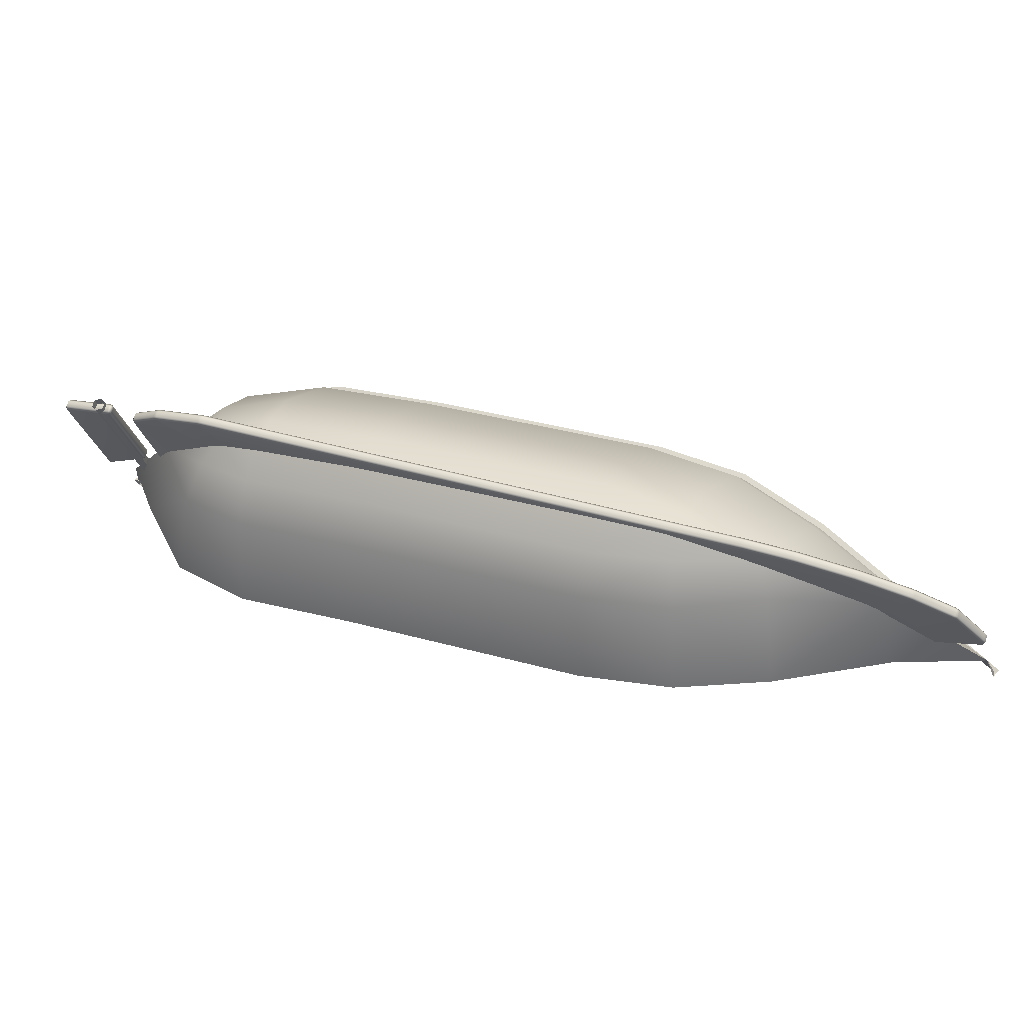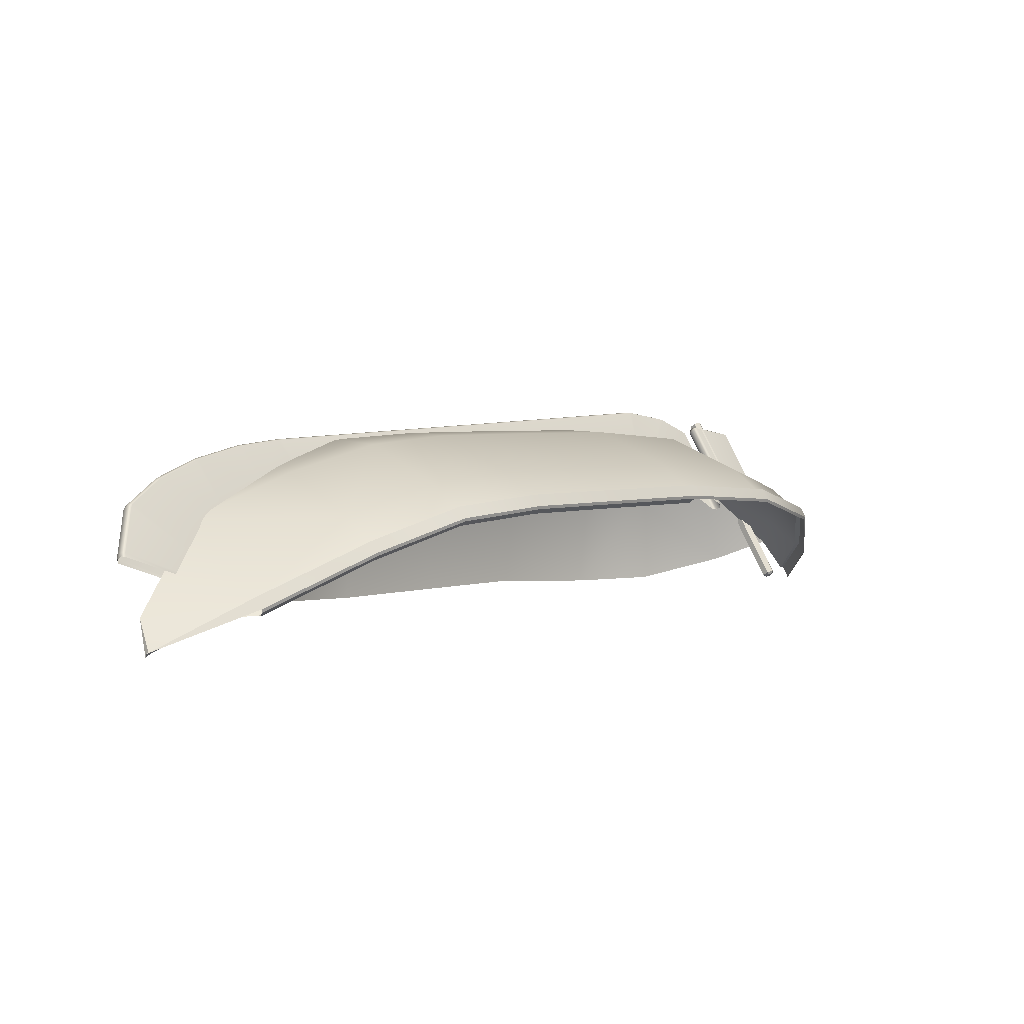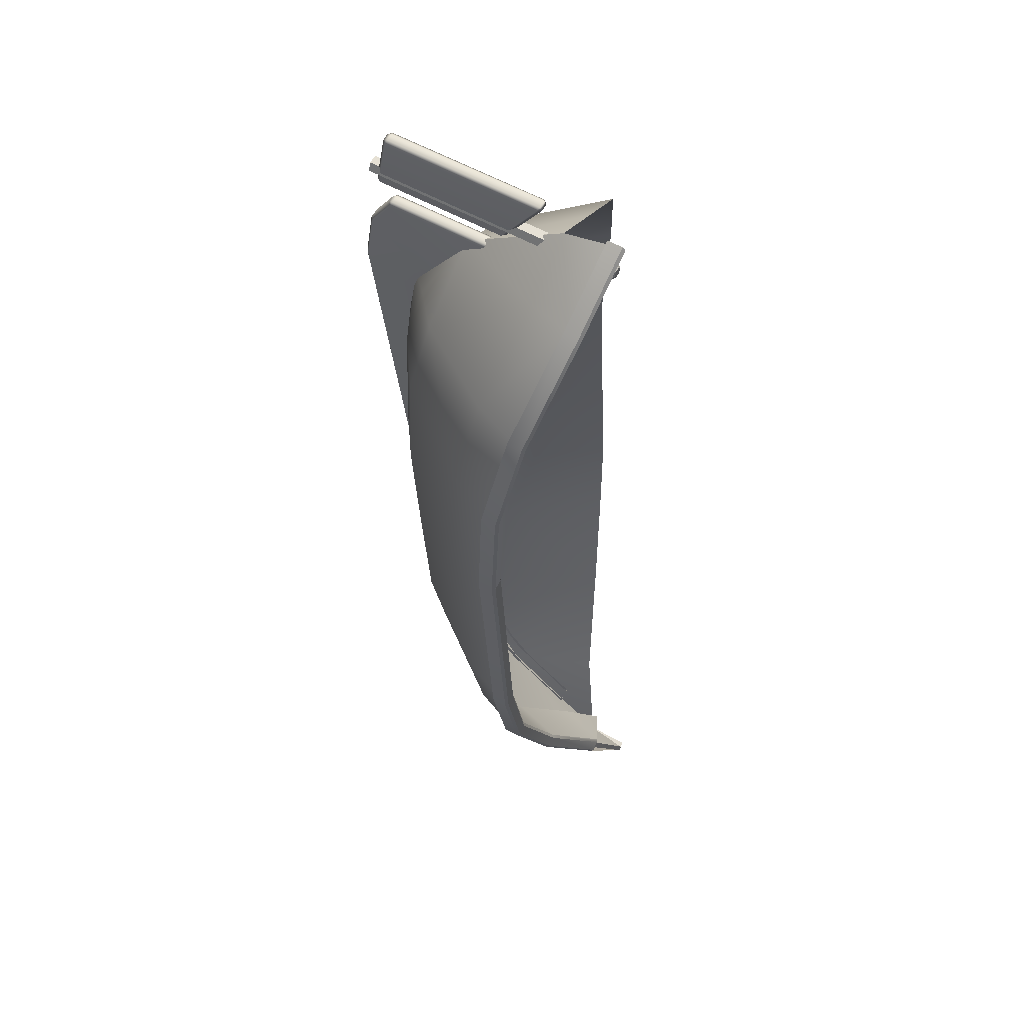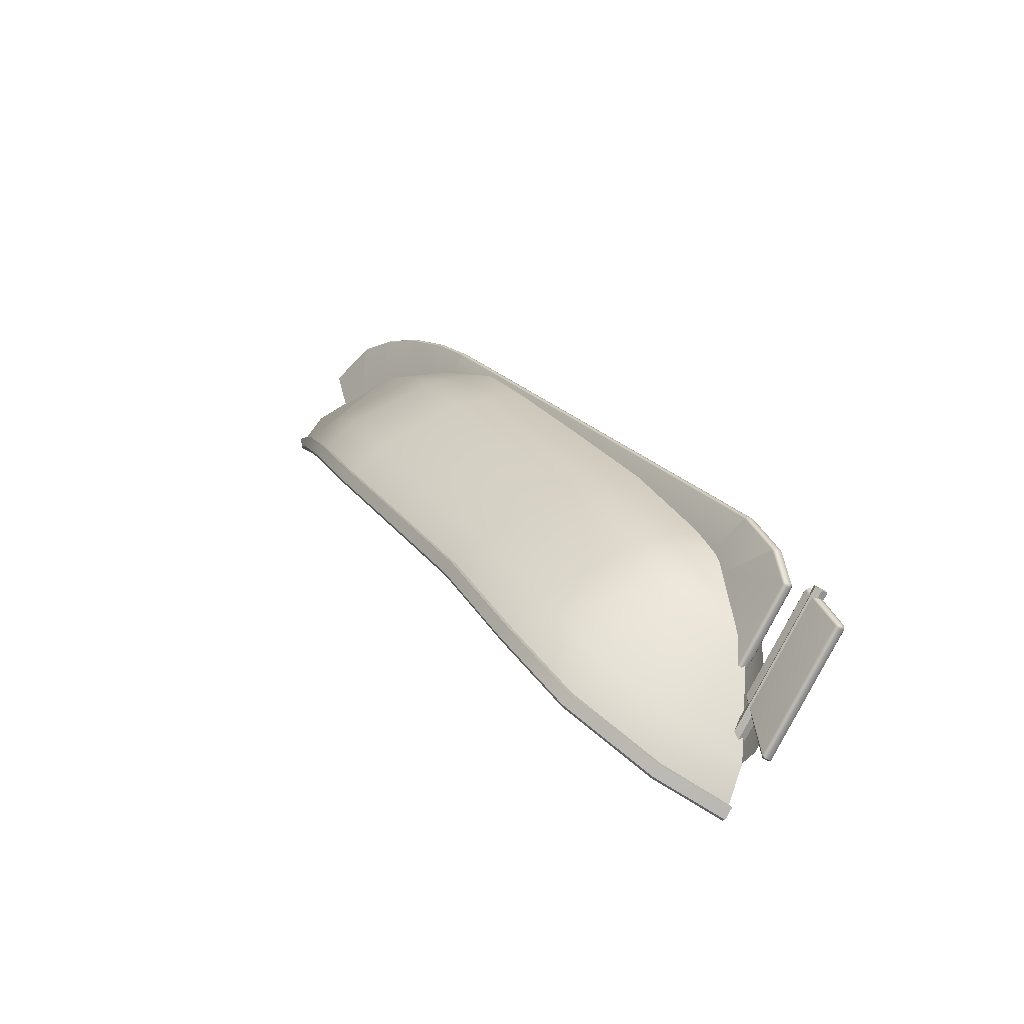
<metadata>
{"format":"obj","ext":"obj","renderer":"f3d","projection":"perspective","resolution":1024,"background":"white","views":[{"elev":35.0,"azim":-22.3,"up":"+Y"},{"elev":3.5,"azim":88.2,"up":"+Y"},{"elev":-69.9,"azim":-86.7,"up":"+Z"},{"elev":24.0,"azim":-159.8,"up":"+Y"}]}
</metadata>
<code>
g default
v 0.368 0.02788 0.3743
v 0.3661 0.02846 0.3786
v 0.3699 0.02553 0.3796
v 0.3719 0.02422 0.3749
v 0.3211 0.05229 0.3514
v 0.3187 0.05304 0.3553
v 0.3227 0.05129 0.3576
v 0.3251 0.05042 0.3536
v 0.4117 -0.01935 0.3752
v 0.4107 -0.01921 0.3799
v 0.4138 -0.02301 0.3795
v 0.4149 -0.02375 0.3744
v 0.4068 -0.03116 0.3833
v 0.4096 -0.02681 0.384
v 0.4066 -0.023 0.3844
v 0.4036 -0.02676 0.384
v 0.2068 0.07561 0.2879
v 0.208 0.08009 0.2872
v 0.2042 0.08076 0.2842
v 0.203 0.0763 0.2849
v 0.2643 0.062 0.3297
v 0.2653 0.06661 0.3289
v 0.2614 0.06776 0.3262
v 0.2603 0.06327 0.327
v -0.383 0.1027 -0.2578
v -0.3873 0.1031 -0.2559
v -0.3845 0.1045 -0.2521
v -0.38 0.1039 -0.2539
v -0.4069 0.08098 -0.2926
v -0.4066 0.08436 -0.2893
v -0.4028 0.08361 -0.2921
v 0.1639 0.08908 0.2368
v 0.1612 0.08994 0.2405
v 0.1649 0.08963 0.2437
v 0.1676 0.08879 0.24
v -0.3409 0.113 -0.2102
v -0.3446 0.1138 -0.2074
v -0.3412 0.1141 -0.204
v -0.3373 0.1132 -0.2067
v 0.1594 0.08138 0.2489
v 0.1607 0.08583 0.2482
v 0.157 0.08614 0.2451
v 0.1557 0.08167 0.2457
v -0.3455 0.1057 -0.1978
v -0.3453 0.1103 -0.1995
v -0.3488 0.11 -0.2029
v -0.3491 0.1056 -0.2013
v 0.2112 0.08371 0.2761
v 0.2083 0.08456 0.2797
v 0.2122 0.08389 0.2827
v 0.215 0.08303 0.279
v 0.2685 0.07068 0.3182
v 0.2656 0.07156 0.3217
v 0.2695 0.07041 0.3244
v 0.2725 0.06941 0.3208
v 0.3637 0.01681 0.3837
v 0.3657 0.02171 0.3841
v 0.3619 0.02465 0.3831
v 0.3598 0.02046 0.3831
v 0.3169 0.043 0.3624
v 0.3185 0.04749 0.3621
v 0.3145 0.04924 0.3599
v 0.3129 0.04487 0.3602
v -0.3882 0.09652 -0.2451
v -0.3887 0.1007 -0.2476
v -0.3915 0.09927 -0.2514
v -0.3912 0.09524 -0.249
v -0.411 0.07619 -0.2833
v -0.4107 0.08061 -0.2849
v -0.4111 0.07722 -0.2881
v 0.3523 -0.02343 0.3167
v 0.3562 -0.02658 0.3177
v 0.3218 7.3e-05 0.3082
v 0.326 -0.002755 0.3098
v 0.3776 -0.0439 0.3229
v 0.3821 -0.04503 0.3262
v 0.3776 -0.04724 0.3255
v 0.3733 -0.05116 0.3302
v 0.3739 -0.05247 0.3349
v 0.3694 -0.05132 0.3318
v 0.217 0.03349 0.2619
v 0.2129 0.03501 0.2594
v 0.2801 0.01115 0.3016
v 0.2758 0.01309 0.2992
v -0.3219 0.05671 -0.2398
v -0.3199 0.05903 -0.236
v -0.3652 -0.01979 -0.3386
v -0.3618 -0.01536 -0.3372
v -0.3058 0.06958 -0.2141
v -0.3027 0.07049 -0.2105
v 0.1687 0.06073 0.2175
v 0.1725 0.06003 0.2204
v -0.3108 0.06308 -0.2016
v -0.314 0.06217 -0.2053
v 0.1644 0.05261 0.2293
v 0.1606 0.05332 0.2263
v 0.284 0.02051 0.2904
v 0.2883 0.01857 0.2927
v 0.2211 0.04243 0.2506
v 0.2252 0.04091 0.2531
v 0.3178 -0.01017 0.3186
v 0.3136 -0.007343 0.3171
v 0.348 -0.034 0.3265
v 0.3441 -0.03085 0.3255
v -0.3699 -0.02278 -0.3284
v -0.3694 -0.02358 -0.3341
v -0.328 0.05162 -0.2272
v -0.33 0.0493 -0.231
v -0.4342 0.09183 -0.3089
v -0.4295 0.08801 -0.3079
v -0.4306 0.09037 -0.3122
v -0.3861 -0.01632 -0.3606
v -0.386 -0.01734 -0.3557
v -0.3863 -0.021 -0.359
v -0.3904 -0.02475 -0.3546
v -0.3902 -0.02104 -0.3513
v -0.3943 -0.02374 -0.3517
v -0.4388 0.08294 -0.3033
v -0.4338 0.08394 -0.3032
v -0.4385 0.08793 -0.3042
v -0.4765 0.07715 -0.3601
v -0.4763 0.0808 -0.3568
v -0.4724 0.07979 -0.3597
v -0.4805 0.07237 -0.3509
v -0.4804 0.07705 -0.3524
v -0.4806 0.07339 -0.3557
v -0.4234 -0.05784 -0.4125
v -0.427 -0.05599 -0.4091
v -0.4272 -0.05592 -0.4144
v -0.4188 -0.04857 -0.4179
v -0.419 -0.05383 -0.4171
v -0.4229 -0.05184 -0.419
v -0.3938 -0.1079 -0.4332
v -0.3184 -0.06686 -0.443
v -0.2142 -0.01184 -0.4261
v -0.1201 0.01775 -0.3596
v 0.2034 0.02807 -0.05158
v 0.2803 0.01941 0.03342
v 0.3422 -0.01266 0.126
v 0.4074 -0.06549 0.2429
v -0.01507 0.02787 -0.2539
v 0.09414 0.02807 -0.1527
v 0.4674 -0.1161 0.3467
v -0.3895 -0.1079 -0.4292
v -0.3172 -0.06931 -0.4365
v -0.1236 0.01406 -0.3547
v -0.01919 0.02413 -0.2495
v 0.3363 -0.01609 0.1282
v 0.4014 -0.06884 0.2447
v -0.2153 -0.01505 -0.4201
v 0.2752 0.01579 0.03663
v 0.199 0.02435 -0.04742
v 0.4582 -0.1211 0.3491
v 0.4618 -0.1178 0.3452
v 0.09002 0.02434 -0.1483
v -0.3954 -0.07145 -0.4041
v -0.3337 -0.0398 -0.4045
v -0.3944 -0.09491 -0.3388
v -0.1509 0.04104 -0.3292
v -0.0455 0.05174 -0.2236
v -0.3285 -0.1201 -0.1372
v -0.2238 -0.11 -0.03095
v 0.3103 0.01089 0.1549
v 0.3746 -0.04335 0.2722
v 0.1925 -0.09597 0.2823
v 0.3314 -0.08253 0.3189
v -0.2388 0.0121 -0.3915
v -0.3851 -0.1206 -0.2334
v 0.2493 0.04328 0.06313
v 0.1736 0.0521 -0.02079
v 0.08627 -0.1046 0.2394
v -0.004814 -0.1097 0.172
v 0.4386 -0.0836 0.3573
v 0.065 0.0521 -0.1213
v -0.1134 -0.1097 0.07155
v -0.3712 0.0154 -0.3088
v -0.2216 0.08 -0.2555
v -0.1172 0.09146 -0.1512
v -0.3223 -0.01133 -0.1466
v -0.2193 -0.001196 -0.04085
v 0.2292 0.05509 0.2208
v 0.3134 0.009392 0.3196
v 0.1864 0.01623 0.2671
v -0.2919 0.05545 -0.3071
v -0.3679 -0.01358 -0.2248
v 0.1736 0.08417 0.1314
v 0.1024 0.0924 0.05168
v 0.08569 0.004446 0.2264
v -0.000462 -0.00095 0.1629
v -0.004071 0.09244 -0.04672
v -0.1069 -0.000826 0.0644
v -0.2569 0.08213 -0.214
v -0.1549 0.09343 -0.1118
v -0.3053 0.03824 -0.1617
v -0.2044 0.04846 -0.05818
v 0.187 0.0596 0.2448
v -0.3131 0.06202 -0.2588
v -0.3441 0.03395 -0.2253
v 0.1305 0.08707 0.1647
v 0.06363 0.09477 0.09003
v 0.09377 0.05373 0.2044
v 0.01296 0.0488 0.1448
v -0.04115 0.0947 -0.006593
v -0.09154 0.04898 0.04787
v -0.2856 0.07745 -0.1775
v -0.1871 0.08784 -0.07765
v -0.3205 0.06886 -0.217
v 0.09547 0.08733 0.1834
v 0.02859 0.08915 0.123
v -0.07344 0.08902 0.02849
v -0.04605 0.04338 -0.2237
v 0.3097 0.002341 0.1549
v 0.3739 -0.05219 0.2726
v 0.2489 0.03486 0.06317
v 0.1733 0.04376 -0.02067
v 0.4066 -0.08945 0.3229
v 0.06478 0.04376 -0.121
v -0.3886 -0.1204 -0.4389
v -0.3853 -0.1226 -0.4378
v -0.3131 -0.07938 -0.4487
v -0.3117 -0.08257 -0.4472
v -0.1149 0.005238 -0.3653
v -0.1153 0.001554 -0.3644
v -0.009906 0.01534 -0.2597
v -0.01042 0.01169 -0.259
v 0.3474 -0.02516 0.1203
v 0.3462 -0.02872 0.1201
v 0.4129 -0.07816 0.2376
v 0.4114 -0.08152 0.2369
v -0.2089 -0.02435 -0.4318
v -0.2085 -0.02792 -0.4304
v 0.2856 0.006893 0.02776
v 0.2846 0.003253 0.02795
v 0.2087 0.01555 -0.05724
v 0.208 0.0119 -0.05671
v 0.09938 0.01555 -0.1584
v 0.09879 0.0119 -0.1577
v -0.01651 0.00616 -0.2524
v -0.01912 0.006581 -0.2497
v 0.3376 -0.0338 0.1233
v 0.3345 -0.03333 0.1254
v 0.4025 -0.08649 0.2396
v 0.3993 -0.08607 0.2416
v 0.277 -0.002057 0.03267
v 0.2741 -0.001628 0.03503
v 0.2015 0.006395 -0.05056
v 0.1988 0.006822 -0.04793
v 0.0927 0.006369 -0.1511
v 0.09016 0.006796 -0.1484
v -0.4544 0.09206 -0.3148
v -0.4496 0.09638 -0.32
v -0.442 0.09855 -0.3177
v -0.4391 0.09638 -0.3103
v -0.4439 0.09206 -0.3051
v -0.4515 0.08989 -0.3074
v -0.3588 -0.116 -0.4076
v -0.3674 -0.1158 -0.4088
v -0.3633 -0.1173 -0.409
v -0.3626 -0.1114 -0.414
v -0.3605 -0.1147 -0.4121
v -0.355 -0.1093 -0.4117
v -0.3559 -0.1134 -0.4107
v -0.3522 -0.1114 -0.4042
v -0.3542 -0.1147 -0.4062
v -0.3569 -0.1158 -0.3991
v -0.3571 -0.1173 -0.4032
v -0.3646 -0.1179 -0.4014
v -0.3616 -0.1186 -0.4045
g Obstacle_6:Wreak_6
f 1 4 71
f 71 4 72
f 1 8 2
f 2 8 7
f 3 2 57
f 57 2 58
f 3 10 4
f 4 10 9
f 5 8 73
f 73 8 74
f 5 55 6
f 6 55 54
f 7 6 61
f 61 6 62
f 12 76 9
f 9 76 75
f 11 10 14
f 14 10 15
f 13 16 79
f 79 16 80
f 16 15 56
f 56 15 57
f 20 82 17
f 17 82 81
f 18 17 23
f 23 17 24
f 19 18 49
f 49 18 50
f 19 41 20
f 20 41 40
f 24 84 21
f 21 84 83
f 22 21 62
f 62 21 63
f 23 22 53
f 53 22 54
f 25 28 85
f 85 28 86
f 26 25 30
f 30 25 31
f 27 26 65
f 65 26 66
f 27 37 28
f 28 37 36
f 31 88 29
f 29 88 87
f 29 70 30
f 30 70 69
f 35 92 32
f 32 92 91
f 32 39 33
f 33 39 38
f 34 33 41
f 41 33 42
f 35 34 48
f 48 34 49
f 36 39 89
f 89 39 90
f 38 37 45
f 45 37 46
f 40 43 95
f 95 43 96
f 43 42 44
f 44 42 45
f 47 94 44
f 44 94 93
f 47 46 64
f 64 46 65
f 48 51 99
f 99 51 100
f 50 53 51
f 51 53 52
f 52 55 97
f 97 55 98
f 59 104 56
f 56 104 103
f 59 58 60
f 60 58 61
f 63 102 60
f 60 102 101
f 67 108 64
f 64 108 107
f 66 69 67
f 67 69 68
f 68 70 105
f 105 70 106
f 109 111 122
f 122 111 123
f 110 109 119
f 119 109 120
f 110 113 111
f 111 113 112
f 112 114 130
f 130 114 131
f 113 116 114
f 114 116 115
f 117 128 115
f 115 128 127
f 117 116 118
f 118 116 119
f 120 125 118
f 118 125 124
f 123 130 121
f 121 130 132
f 121 126 122
f 122 126 125
f 124 126 128
f 128 126 129
f 127 129 131
f 131 129 132
f 38 45 33
f 33 45 42
f 58 2 61
f 61 2 7
f 23 53 18
f 18 53 50
f 26 30 66
f 66 30 69
f 10 3 15
f 15 3 57
f 49 34 19
f 19 34 41
f 37 27 46
f 46 27 65
f 6 54 62
f 62 54 22
f 8 1 74
f 74 1 71
f 17 81 24
f 24 81 84
f 25 85 31
f 31 85 88
f 39 32 90
f 90 32 91
f 44 93 43
f 43 93 96
f 51 52 100
f 100 52 97
f 60 101 59
f 59 101 104
f 67 68 108
f 108 68 105
f 4 9 72
f 72 9 75
f 56 103 16
f 16 103 80
f 48 99 35
f 35 99 92
f 20 40 82
f 82 40 95
f 28 36 86
f 86 36 89
f 64 107 47
f 47 107 94
f 55 5 98
f 98 5 73
f 21 83 63
f 63 83 102
f 121 132 126
f 126 132 129
f 29 87 70
f 70 87 106
f 110 119 113
f 113 119 116
f 109 122 120
f 120 122 125
f 118 124 117
f 117 124 128
f 127 131 115
f 115 131 114
f 130 123 112
f 112 123 111
f 2 3 1
f 1 3 4
f 6 7 5
f 5 7 8
f 10 11 9
f 9 11 12
f 13 14 16
f 16 14 15
f 17 18 20
f 20 18 19
f 21 22 24
f 24 22 23
f 26 27 25
f 25 27 28
f 29 30 31
f 32 33 35
f 35 33 34
f 37 38 36
f 36 38 39
f 41 42 40
f 40 42 43
f 44 45 47
f 47 45 46
f 49 50 48
f 48 50 51
f 53 54 52
f 52 54 55
f 56 57 59
f 59 57 58
f 60 61 63
f 63 61 62
f 64 65 67
f 67 65 66
f 68 69 70
f 75 76 77
f 78 79 80
f 109 110 111
f 112 113 114
f 115 116 117
f 118 119 120
f 121 122 123
f 124 125 126
f 127 128 129
f 130 131 132
f 133 144 134
f 134 144 145
f 136 146 141
f 141 146 147
f 139 148 140
f 140 148 149
f 135 150 136
f 136 150 146
f 135 134 150
f 150 134 145
f 138 151 139
f 139 151 148
f 138 137 151
f 151 137 152
f 143 140 154
f 154 140 149
f 142 141 155
f 155 141 147
f 137 142 152
f 152 142 155
f 153 143 154
f 144 156 145
f 145 156 157
f 146 159 147
f 147 159 160
f 148 163 149
f 149 163 164
f 150 167 146
f 146 167 159
f 150 145 167
f 167 145 157
f 148 151 163
f 163 151 169
f 152 170 151
f 151 170 169
f 154 149 173
f 173 149 164
f 155 147 174
f 174 147 160
f 152 155 170
f 170 155 174
f 153 154 173
f 157 156 176
f 156 158 176
f 159 177 160
f 160 177 178
f 161 162 179
f 179 162 180
f 164 163 182
f 182 163 181
f 166 182 165
f 165 182 183
f 167 184 159
f 159 184 177
f 167 157 184
f 184 157 176
f 168 161 185
f 185 161 179
f 168 185 158
f 158 185 176
f 169 186 163
f 163 186 181
f 170 187 169
f 169 187 186
f 171 165 188
f 188 165 183
f 172 171 189
f 189 171 188
f 166 173 182
f 173 164 182
f 174 160 190
f 190 160 178
f 170 174 187
f 187 174 190
f 175 191 162
f 162 191 180
f 172 189 175
f 175 189 191
f 177 192 178
f 178 192 193
f 179 180 194
f 194 180 195
f 182 181 196
f 183 182 196
f 184 197 177
f 177 197 192
f 184 176 197
f 185 179 198
f 198 179 194
f 176 185 198
f 181 186 196
f 196 186 199
f 186 187 199
f 199 187 200
f 183 196 188
f 188 196 201
f 188 201 189
f 189 201 202
f 190 178 203
f 203 178 193
f 187 190 200
f 200 190 203
f 191 204 180
f 180 204 195
f 189 202 191
f 191 202 204
f 192 205 193
f 193 205 206
f 194 195 205
f 205 195 206
f 197 207 192
f 192 207 205
f 197 176 207
f 198 194 207
f 207 194 205
f 176 198 207
f 196 199 208
f 199 200 208
f 208 200 209
f 201 196 208
f 201 208 202
f 202 208 209
f 203 193 210
f 210 193 206
f 200 203 209
f 209 203 210
f 204 210 195
f 195 210 206
f 202 209 204
f 204 209 210
f 218 220 219
f 219 220 221
f 221 220 231
f 231 220 230
f 222 223 230
f 230 223 231
f 223 222 225
f 225 222 224
f 224 236 225
f 225 236 237
f 227 233 226
f 226 233 232
f 226 228 227
f 227 228 229
f 232 233 234
f 234 233 235
f 234 235 236
f 236 235 237
f 239 238 249
f 249 238 248
f 241 245 240
f 240 245 244
f 240 242 241
f 241 242 243
f 244 245 246
f 246 245 247
f 246 247 248
f 248 247 249
f 134 220 133
f 133 220 218
f 141 224 136
f 136 224 222
f 139 140 226
f 226 140 228
f 136 222 135
f 135 222 230
f 135 230 134
f 134 230 220
f 138 139 232
f 232 139 226
f 137 138 234
f 234 138 232
f 140 143 228
f 224 141 236
f 236 141 142
f 236 142 234
f 234 142 137
f 227 229 240
f 240 229 242
f 233 227 244
f 244 227 240
f 233 244 235
f 235 244 246
f 225 237 238
f 238 237 248
f 235 246 237
f 237 246 248
f 241 243 212
f 212 243 213
f 241 212 245
f 245 212 214
f 247 245 215
f 215 245 214
f 243 216 213
f 249 217 239
f 239 217 211
f 247 215 249
f 249 215 217
f 257 258 267
f 267 258 268
f 258 257 260
f 260 257 259
f 260 259 262
f 262 259 261
f 262 261 264
f 264 261 263
f 264 263 266
f 266 263 265
f 266 265 268
f 268 265 267
f 250 251 257
f 257 251 259
f 251 252 259
f 259 252 261
f 252 253 261
f 261 253 263
f 253 254 263
f 263 254 265
f 254 255 265
f 265 255 267
f 255 250 267
f 267 250 257
f 258 260 256
f 260 262 256
f 262 264 256
f 264 266 256
f 266 268 256
f 268 258 256

</code>
